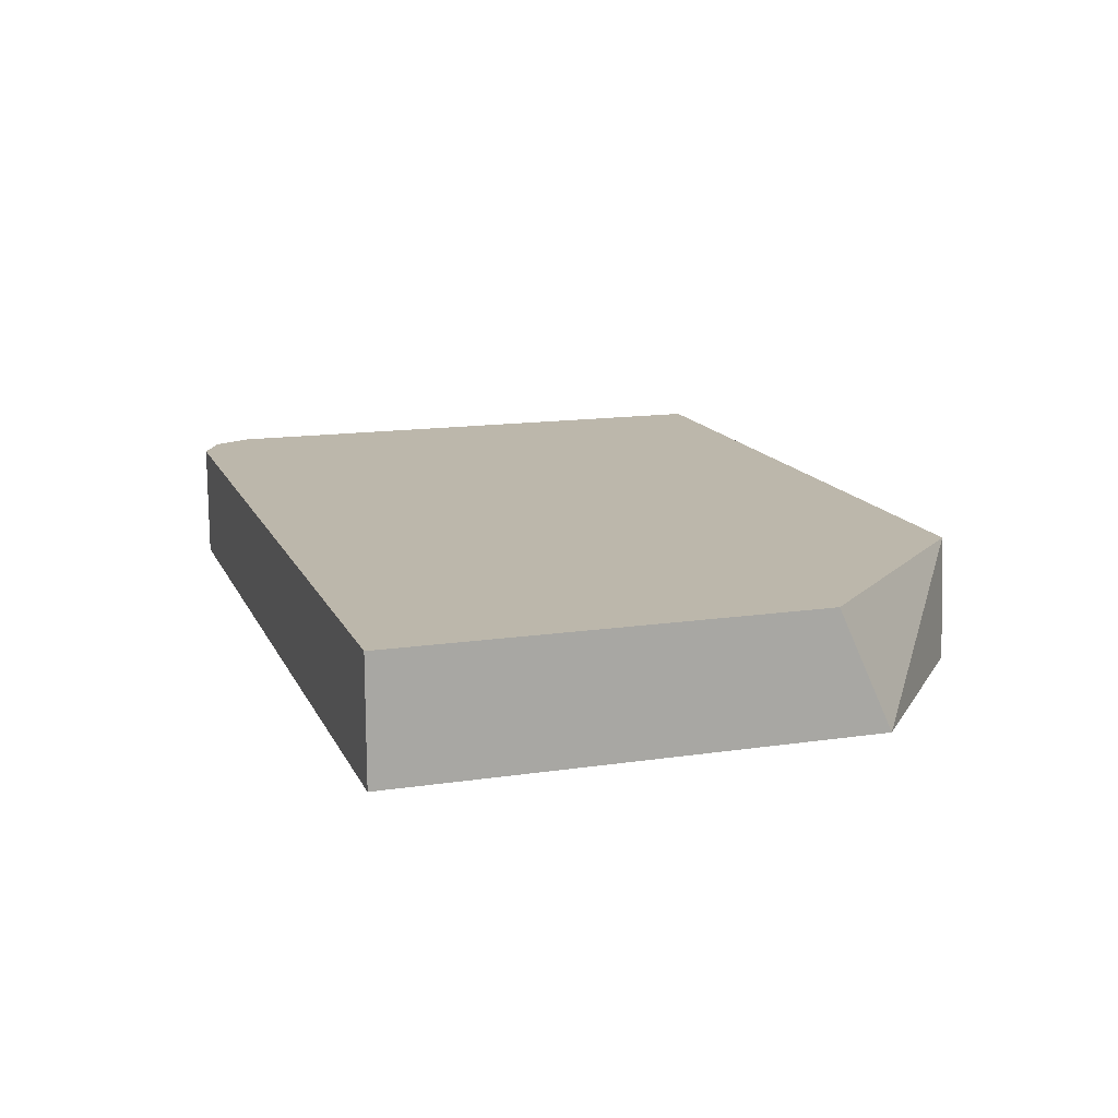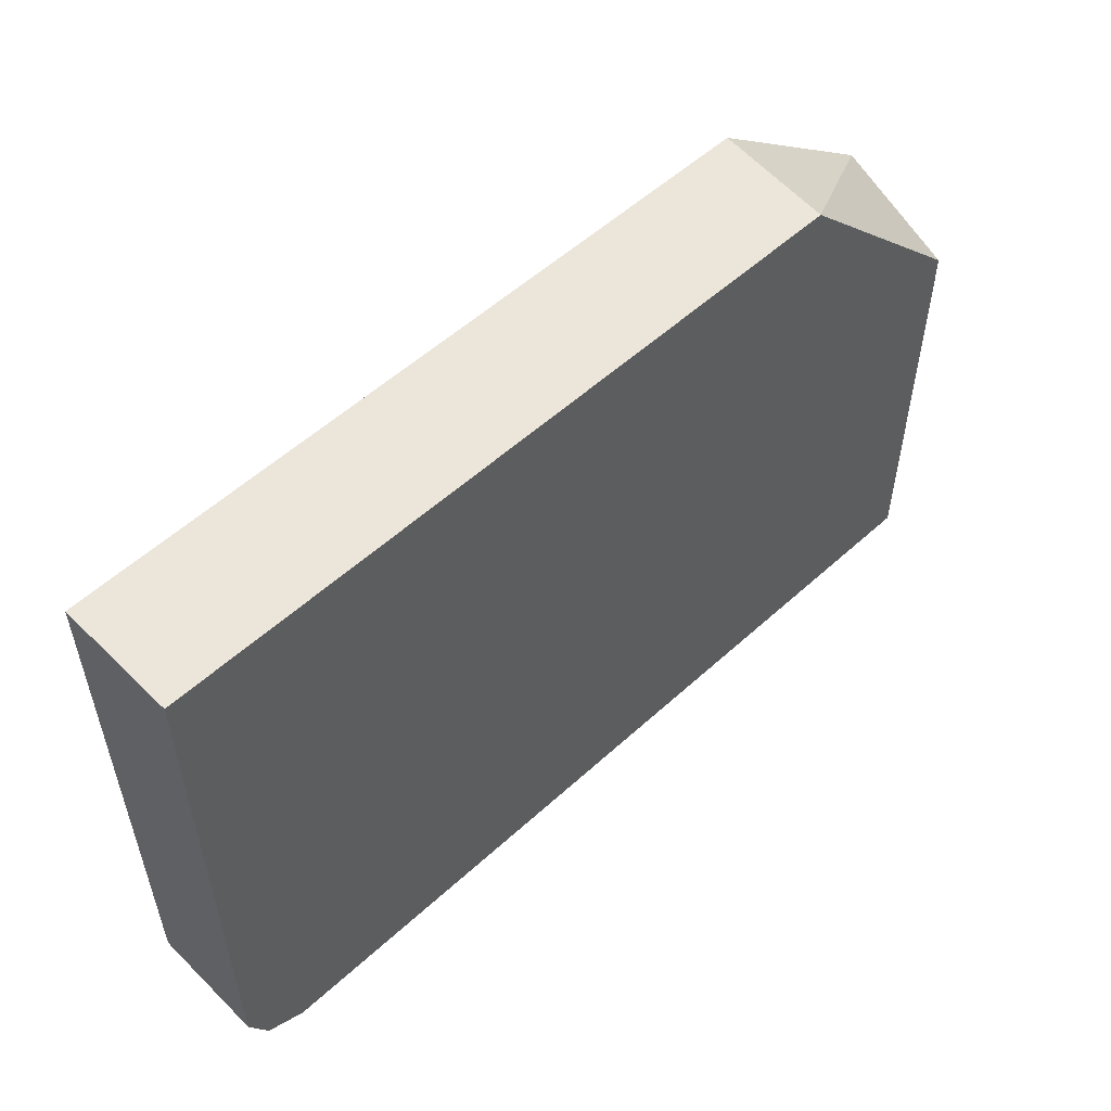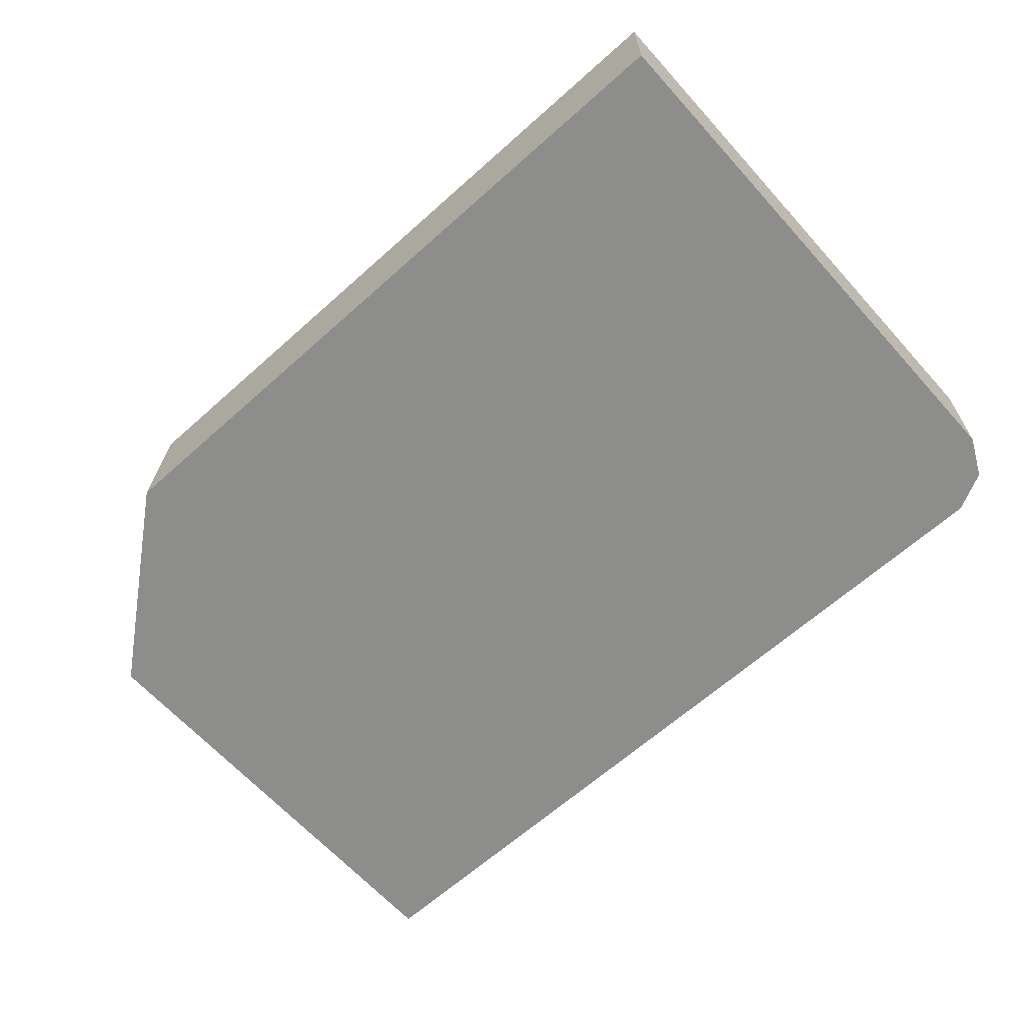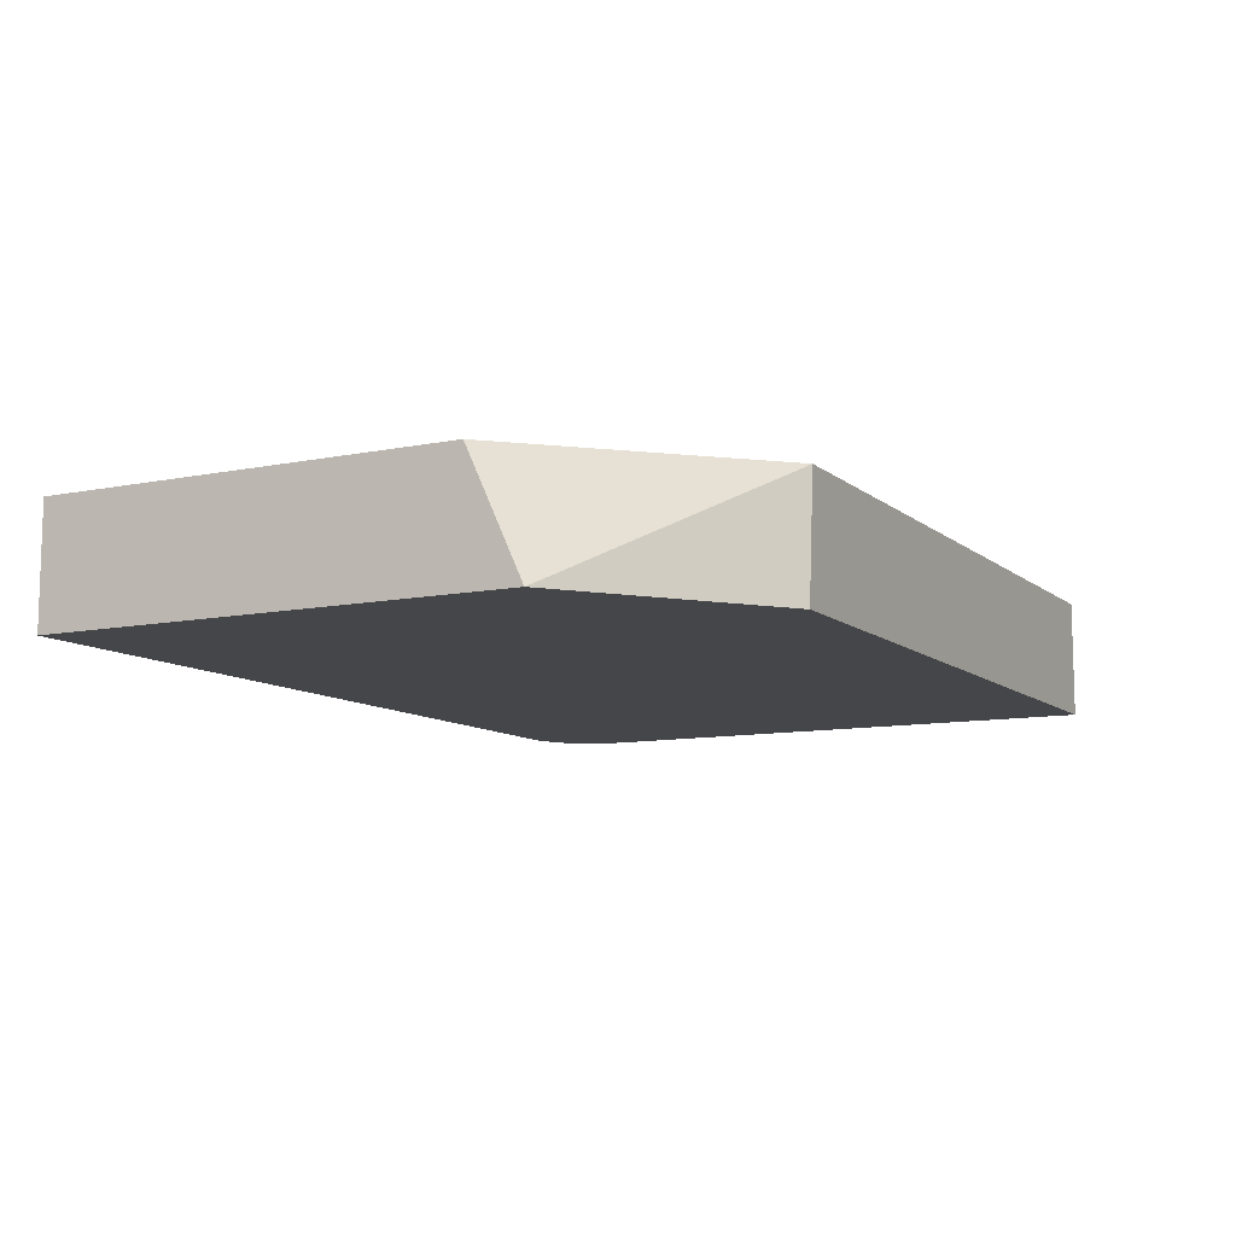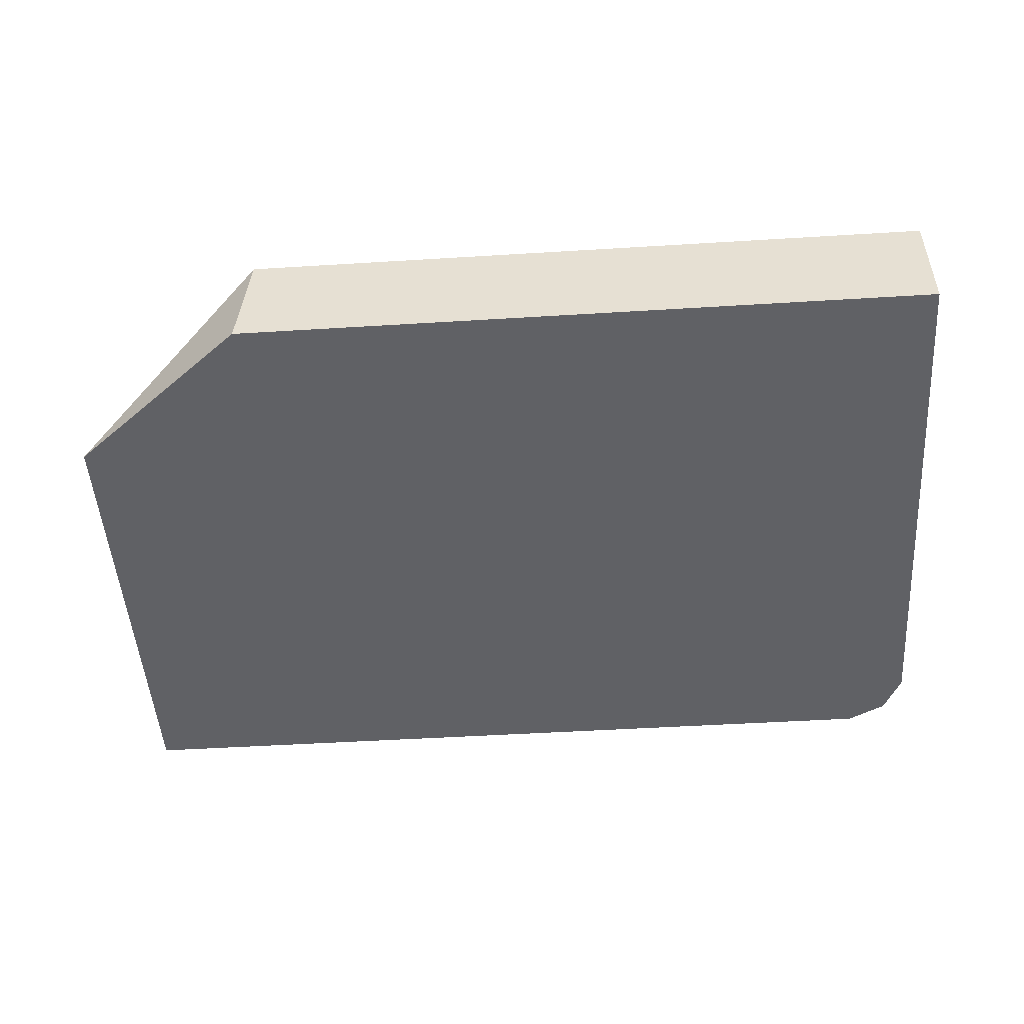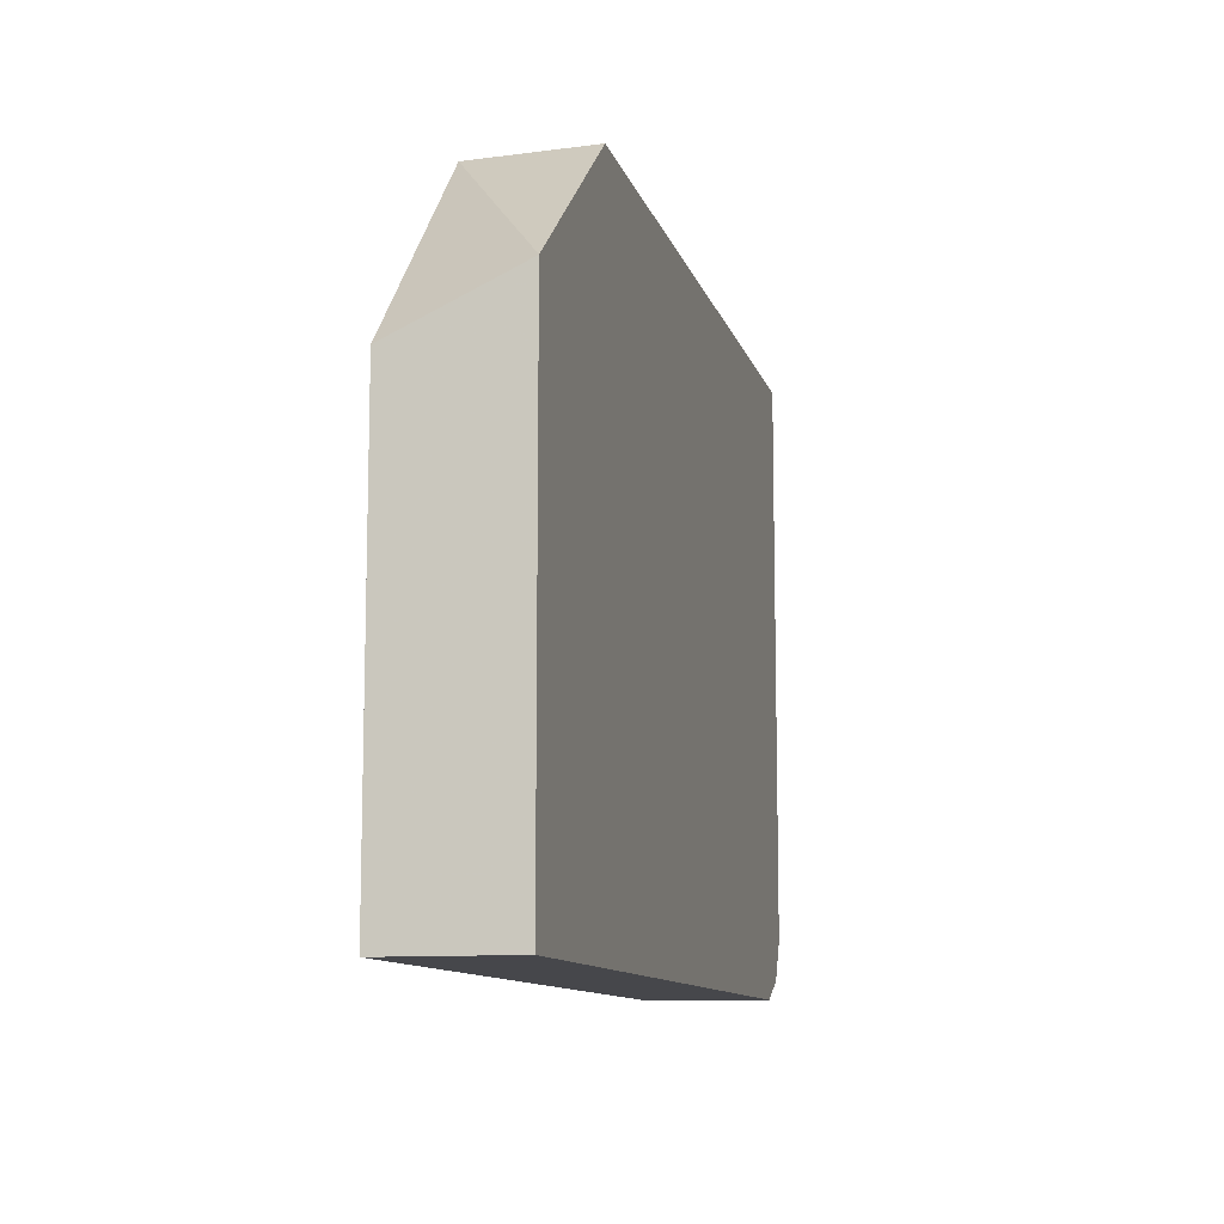
<metadata>
{"format":"obj","ext":"obj","renderer":"f3d","projection":"perspective","resolution":1024,"background":"white","views":[{"elev":14.4,"azim":72.0,"up":"+Z"},{"elev":54.6,"azim":-44.0,"up":"+Y"},{"elev":-64.5,"azim":-138.0,"up":"+Z"},{"elev":-9.9,"azim":117.8,"up":"+Z"},{"elev":-49.4,"azim":-176.1,"up":"+Z"},{"elev":-10.7,"azim":103.7,"up":"+Y"}]}
</metadata>
<code>
v -0.1061 -0.3825 0.2628
v -0.1115 -0.3825 0.327
v -0.005685 -0.463 0.2628
v -0.4937 -0.3825 0.2628
v -0.005685 -0.4926 0.327
v -0.4937 -0.3825 0.327
v -0.005685 -0.7167 0.2628
v -0.4937 -0.6848 0.2628
v -0.005685 -0.7167 0.327
v -0.4937 -0.6848 0.327
v -0.4618 -0.7167 0.2628
v -0.483 -0.706 0.2628
v -0.4618 -0.7167 0.327
v -0.483 -0.706 0.327
v -0.4693 -0.7129 0.327
f 3 5 9
f 4 8 10
f 4 10 6
f 7 9 13
f 8 14 10
f 8 12 14
f 11 13 15
f 11 15 12
f 12 15 14
f 2 9 5
f 7 13 11
f 2 13 9
f 3 9 7
f 2 14 15
f 2 15 13
f 1 2 3
f 1 3 7
f 1 11 12
f 1 12 8
f 1 7 11
f 1 4 6
f 1 6 2
f 2 5 3
f 2 6 10
f 2 10 14
f 1 8 4

</code>
